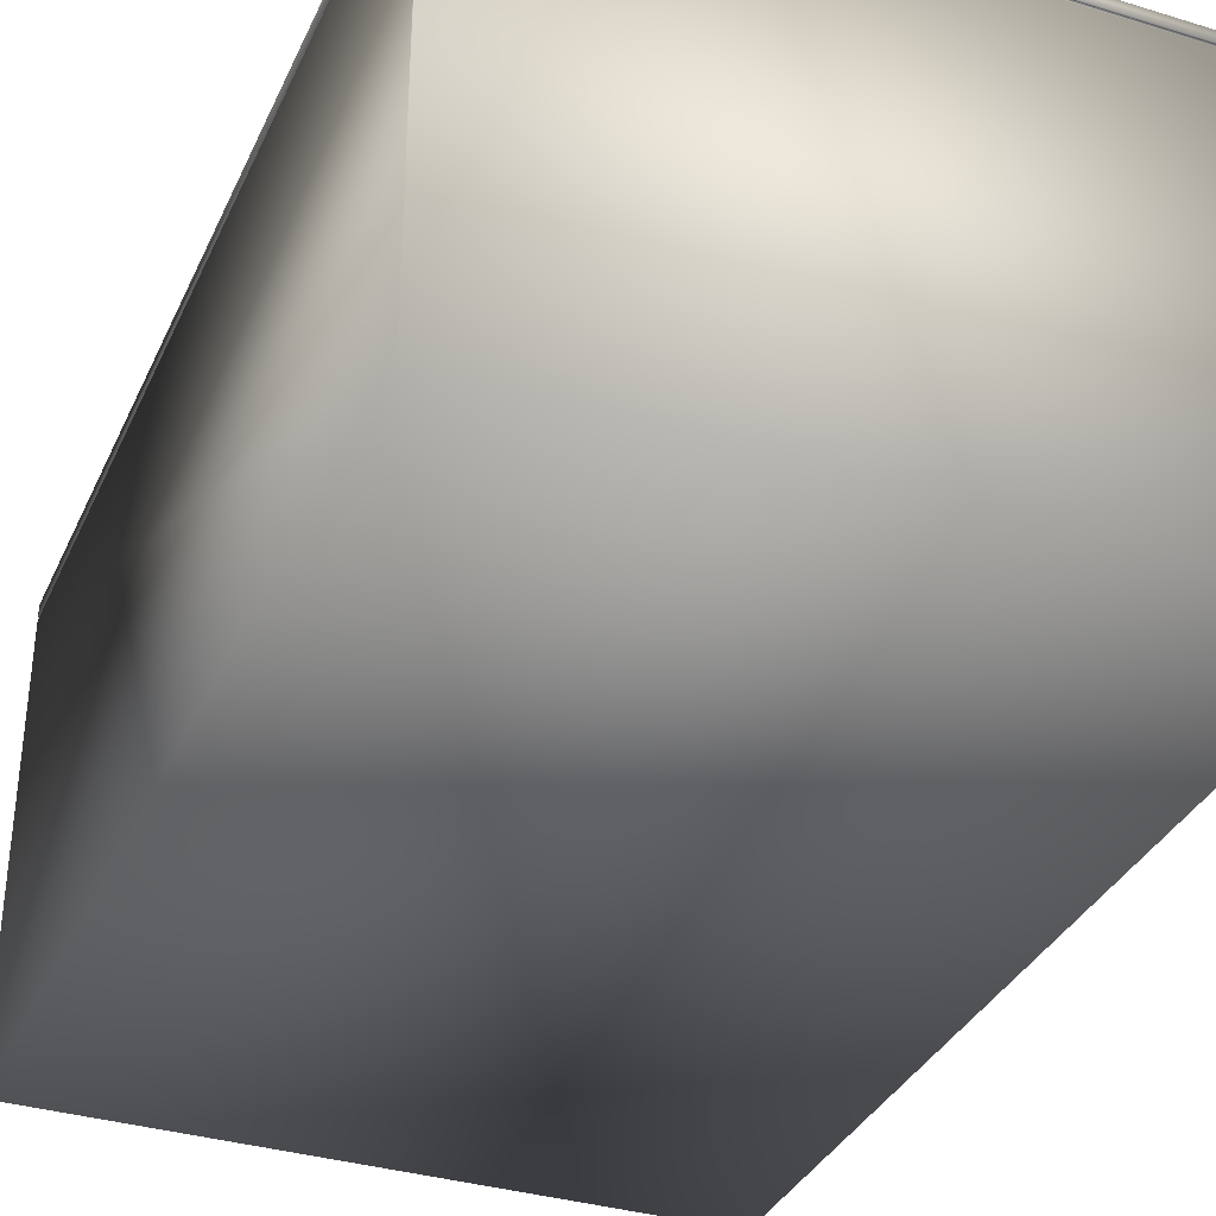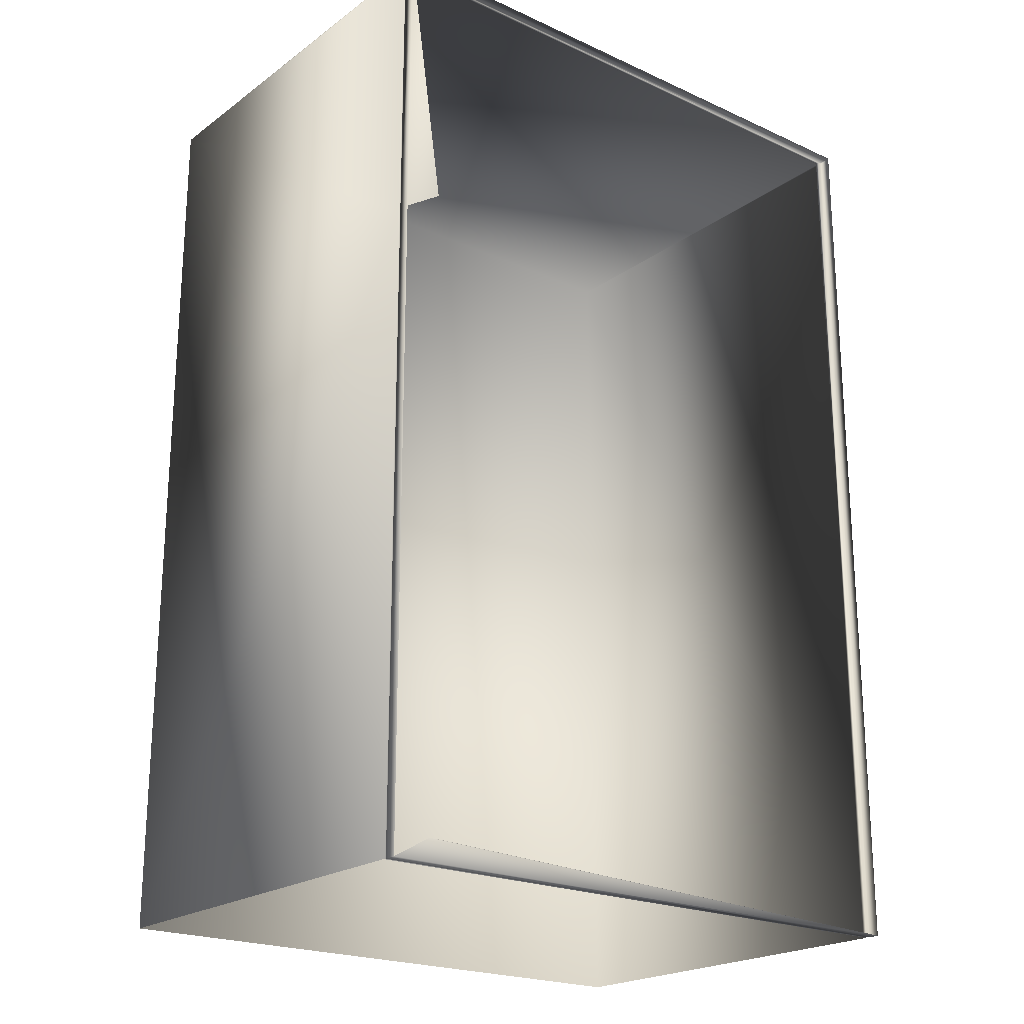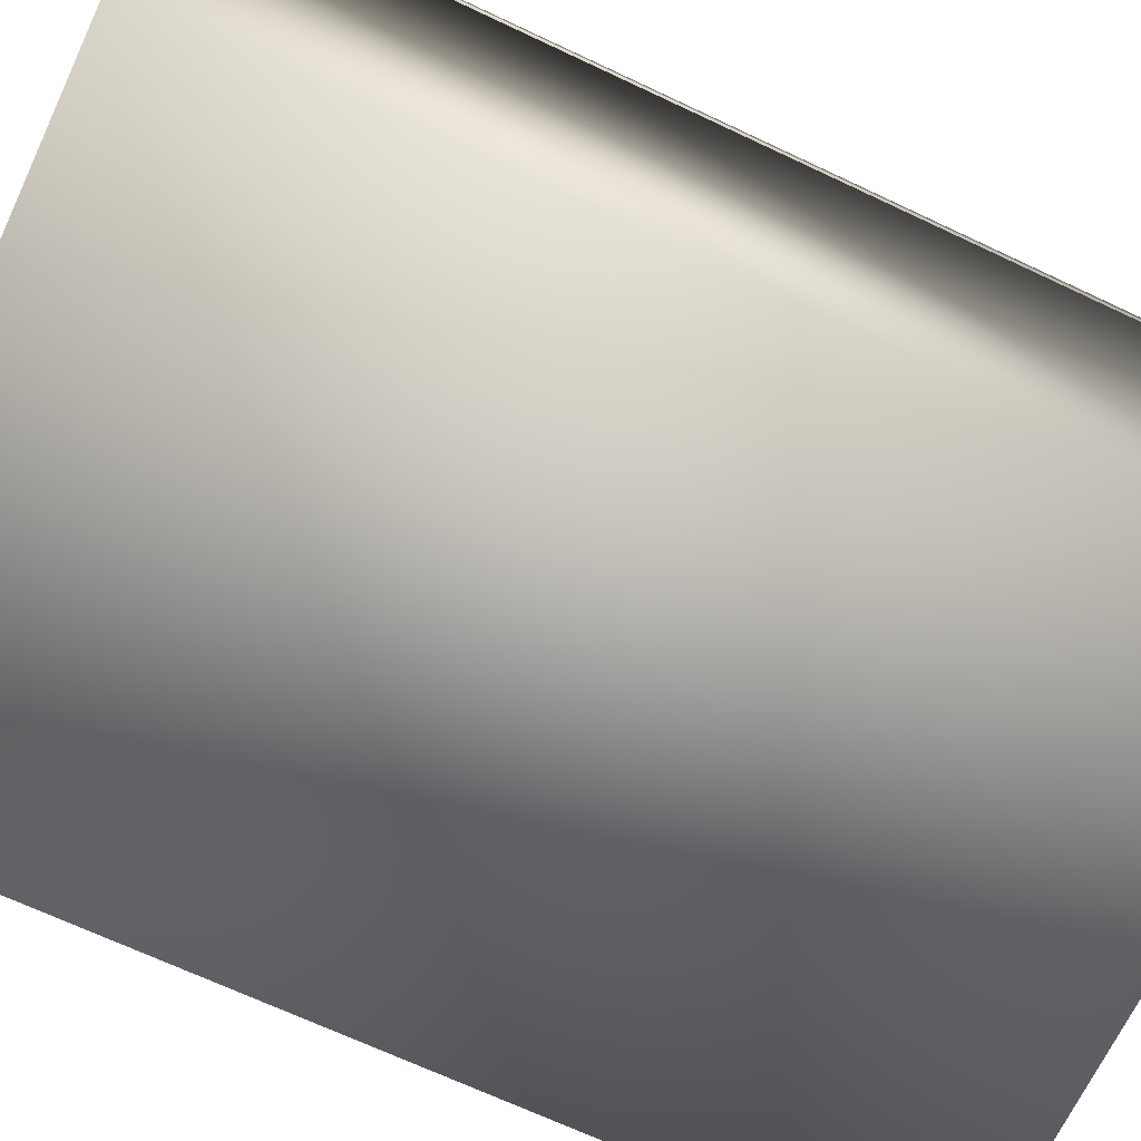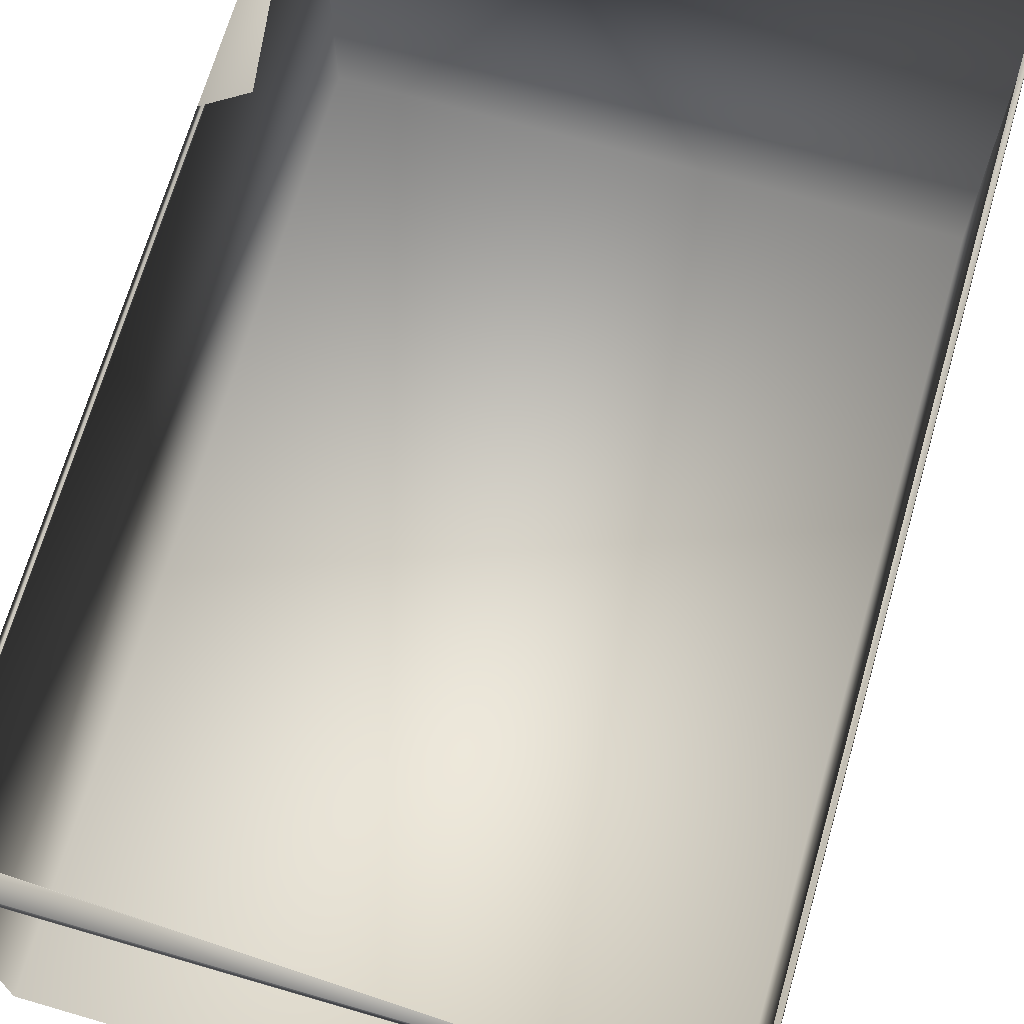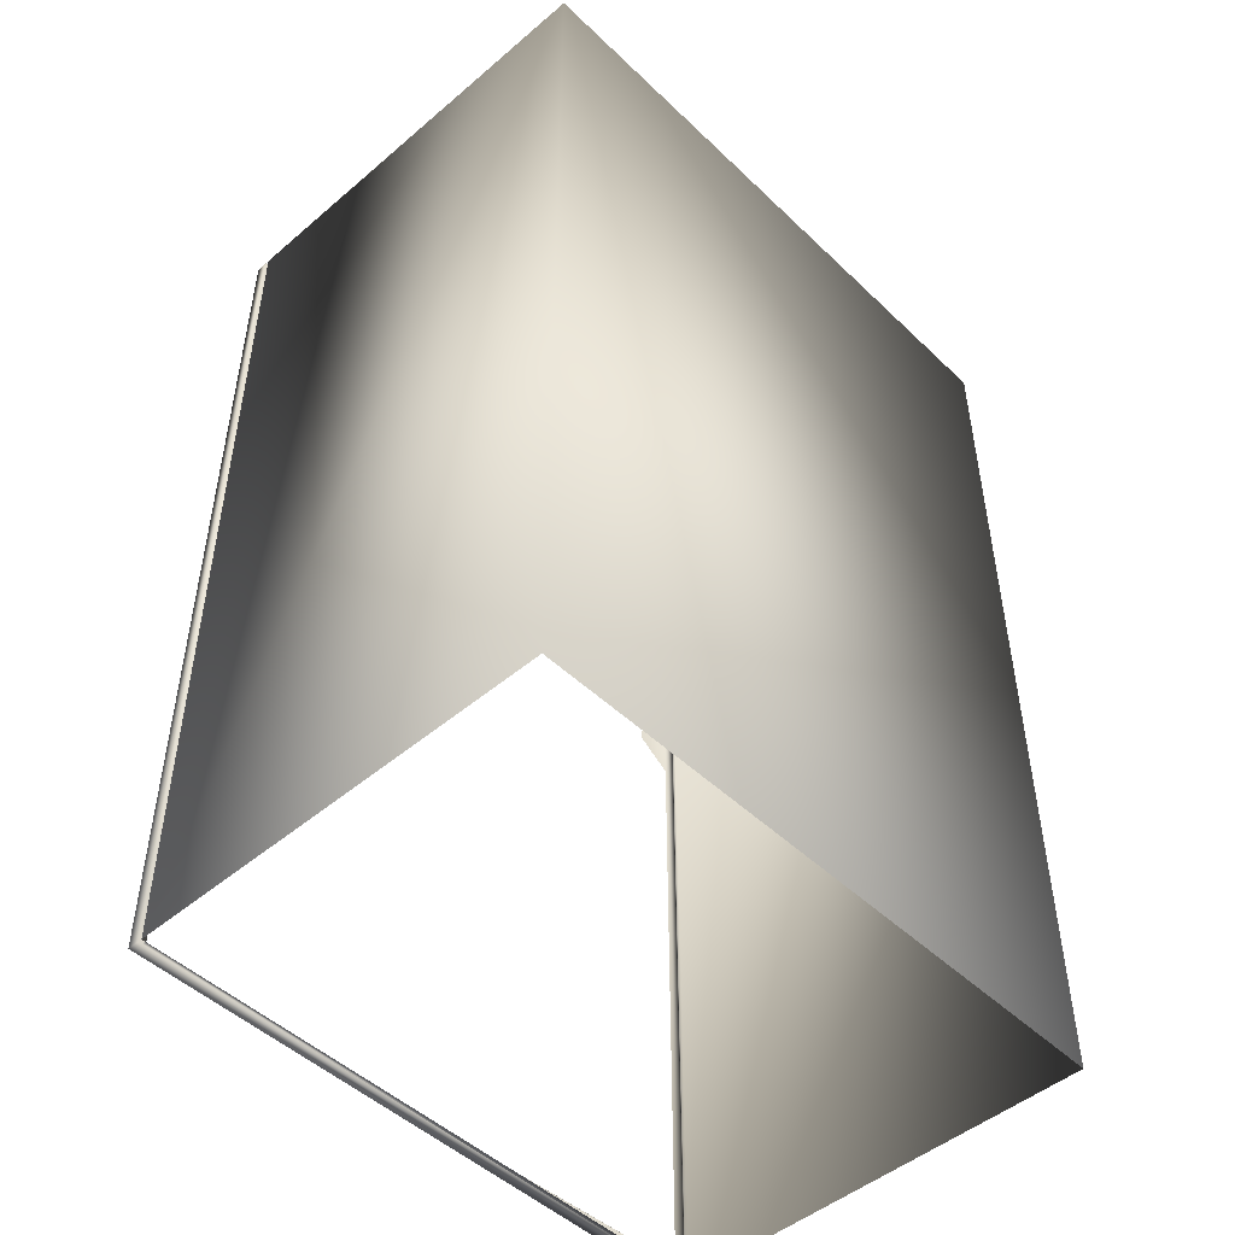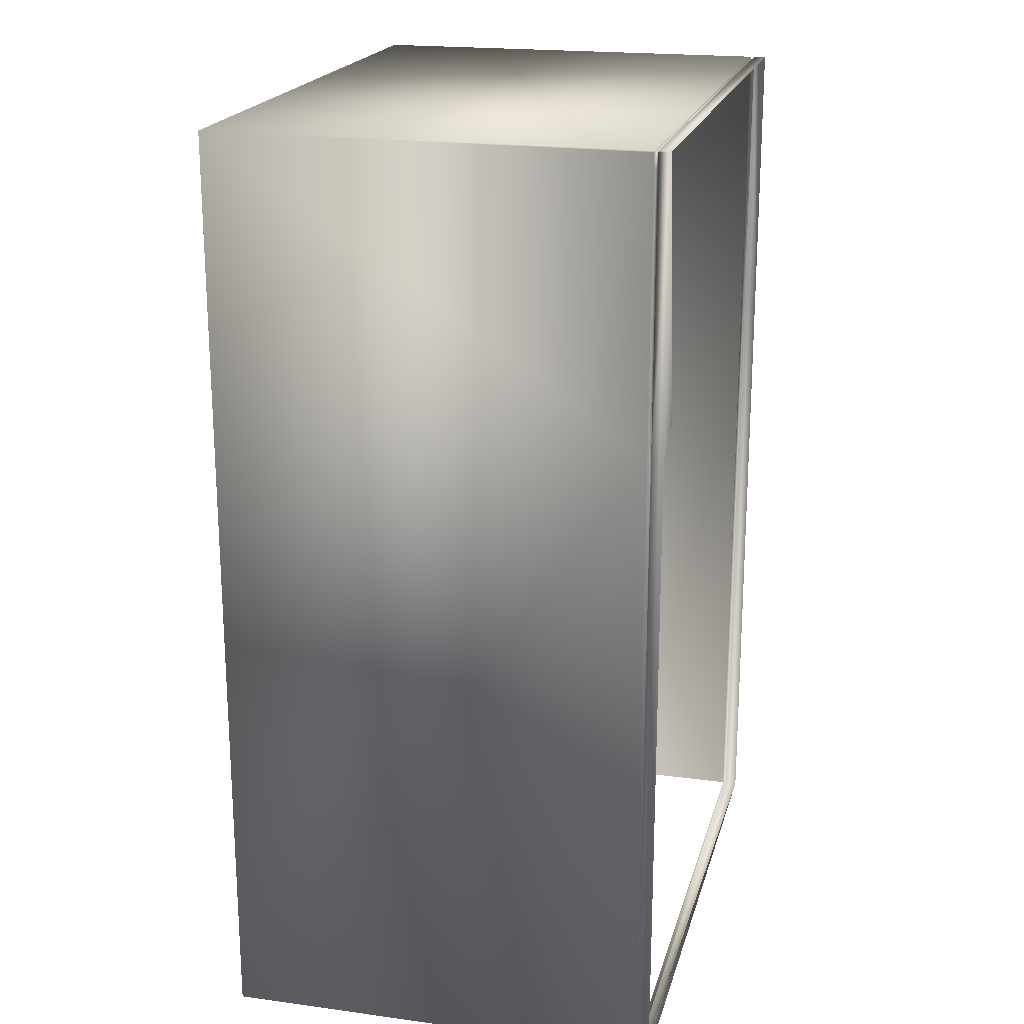
<metadata>
{"format":"obj","ext":"obj","renderer":"f3d","projection":"perspective","resolution":1024,"background":"white","views":[{"elev":-34.9,"azim":157.8,"up":"+Z"},{"elev":-21.5,"azim":-38.8,"up":"+Y"},{"elev":-68.4,"azim":-115.3,"up":"+Z"},{"elev":69.4,"azim":16.2,"up":"+Z"},{"elev":-48.6,"azim":133.4,"up":"+Y"},{"elev":20.0,"azim":-76.0,"up":"+Y"}]}
</metadata>
<code>
v 0.5343 0.7836 -0.3671
v 0.5343 -0.7764 0.3504
v 0.5343 -0.7764 -0.3671
v 0.5343 0.7806 0.3504
v -0.5041 -0.7764 -0.3671
v 0.5343 0.7836 0.3504
v 0.5265 0.7806 0.3504
v -0.5041 -0.7764 0.3504
v -0.5041 0.7836 -0.3671
v -0.5041 0.7836 0.3504
v 0.5265 -0.7764 0.3504
v -0.5041 0.3024 0.3504
v -0.5011 0.7806 0.3504
v 0.5265 -0.7764 0.3565
v -0.5011 -0.7764 0.3504
v -0.5041 0.4076 0.3504
v -0.5041 0.7806 0.3504
v -0.5011 0.7806 0.3565
v 0.5265 0.3024 0.3565
v -0.5011 0.3024 0.3504
v -0.5041 0.7543 0.3504
v -0.5011 0.7543 0.3504
v 0.5265 0.7806 0.3565
v -0.5011 0.7592 0.3565
v 0.5343 0.3024 0.3565
v -0.5011 -0.7764 0.3553
v -0.5011 0.3024 0.3553
v -0.5011 0.4076 0.3504
v 0.5343 0.7836 0.3565
v -0.5041 0.7592 0.3565
v 0.5343 0.7806 0.3565
v 0.5343 -0.7764 0.3565
v -0.5011 -0.7764 0.3565
v -0.5011 0.4076 0.3565
v -0.5041 0.7806 0.3565
v -0.5041 0.4076 0.3565
v 0.5343 -0.7764 0.3768
v 0.5343 0.3024 0.3768
v -0.5011 0.3024 0.3565
v -0.5041 0.7836 0.3565
v 0.5343 0.7836 0.3768
v -0.5041 0.7836 0.3768
v -0.5041 -0.7764 0.3565
v -0.5041 0.3024 0.3565
v -0.5041 -0.7764 0.3768
v -0.5041 0.3024 0.3768
v -0.4202 -0.7404 0.3768
v -0.4407 -0.7404 0.3768
v -0.4407 0.3434 0.3768
f 1 2 3
f 3 2 1
f 2 1 4
f 4 1 2
f 5 1 3
f 3 1 5
f 4 1 6
f 6 1 4
f 7 2 4
f 4 2 7
f 1 5 9
f 9 5 1
f 1 10 6
f 6 10 1
f 6 7 4
f 4 7 6
f 2 7 11
f 11 7 2
f 12 5 8
f 8 5 12
f 5 12 9
f 9 12 5
f 10 1 9
f 9 1 10
f 10 13 6
f 6 13 10
f 6 13 7
f 7 13 6
f 7 14 11
f 11 14 7
f 15 12 8
f 8 12 15
f 9 12 16
f 16 12 9
f 9 17 10
f 10 17 9
f 13 10 17
f 17 10 13
f 18 7 13
f 13 7 18
f 14 7 19
f 19 7 14
f 14 15 11
f 11 15 14
f 12 15 20
f 20 15 12
f 20 16 12
f 12 16 20
f 9 16 21
f 21 16 9
f 9 21 17
f 17 21 9
f 17 22 13
f 13 22 17
f 7 18 23
f 23 18 7
f 13 24 18
f 18 24 13
f 19 7 23
f 23 7 19
f 25 14 19
f 19 14 25
f 15 14 26
f 26 14 15
f 15 27 20
f 20 27 15
f 16 20 28
f 28 20 16
f 28 21 16
f 16 21 28
f 22 17 21
f 21 17 22
f 22 24 13
f 13 24 22
f 18 29 23
f 23 29 18
f 30 18 24
f 24 18 30
f 31 19 23
f 23 19 31
f 14 25 32
f 32 25 14
f 19 31 25
f 25 31 19
f 26 14 33
f 33 14 26
f 27 15 26
f 26 15 27
f 27 34 20
f 20 34 27
f 20 34 28
f 28 34 20
f 21 28 22
f 22 28 21
f 28 24 22
f 22 24 28
f 35 29 18
f 18 29 35
f 23 29 31
f 31 29 23
f 18 30 35
f 35 30 18
f 24 36 30
f 30 36 24
f 25 37 32
f 32 37 25
f 37 14 32
f 32 14 37
f 31 38 25
f 25 38 31
f 14 37 33
f 33 37 14
f 39 26 33
f 33 26 39
f 26 39 27
f 27 39 26
f 34 27 39
f 39 27 34
f 24 28 34
f 34 28 24
f 29 35 40
f 40 35 29
f 41 31 29
f 29 31 41
f 30 42 35
f 35 42 30
f 36 24 34
f 34 24 36
f 36 42 30
f 30 42 36
f 37 25 38
f 38 25 37
f 38 31 41
f 41 31 38
f 33 37 43
f 43 37 33
f 43 39 33
f 33 39 43
f 44 34 39
f 39 34 44
f 35 42 40
f 40 42 35
f 42 29 40
f 40 29 42
f 29 42 41
f 41 42 29
f 34 44 36
f 36 44 34
f 44 42 36
f 36 42 44
f 43 37 45
f 45 37 43
f 39 43 44
f 44 43 39
f 42 44 46
f 46 44 42
f 48 45 37
f 37 45 48
f 46 43 45
f 45 43 46
f 43 46 44
f 44 46 43
f 46 49 42
f 42 49 46
f 48 37 47
f 47 37 48

</code>
